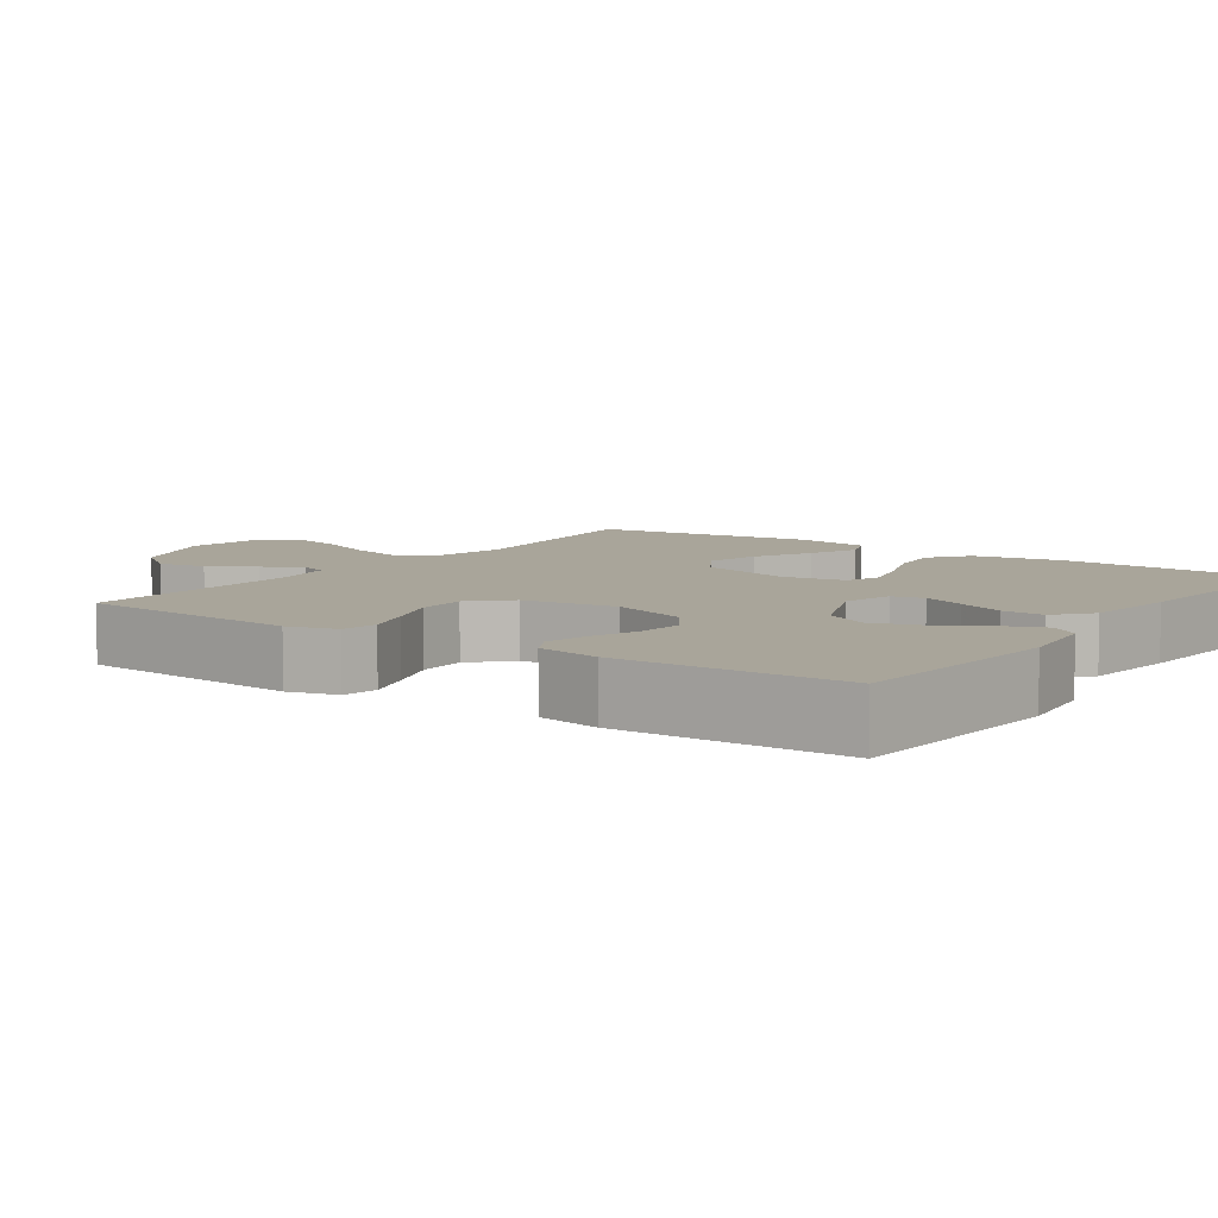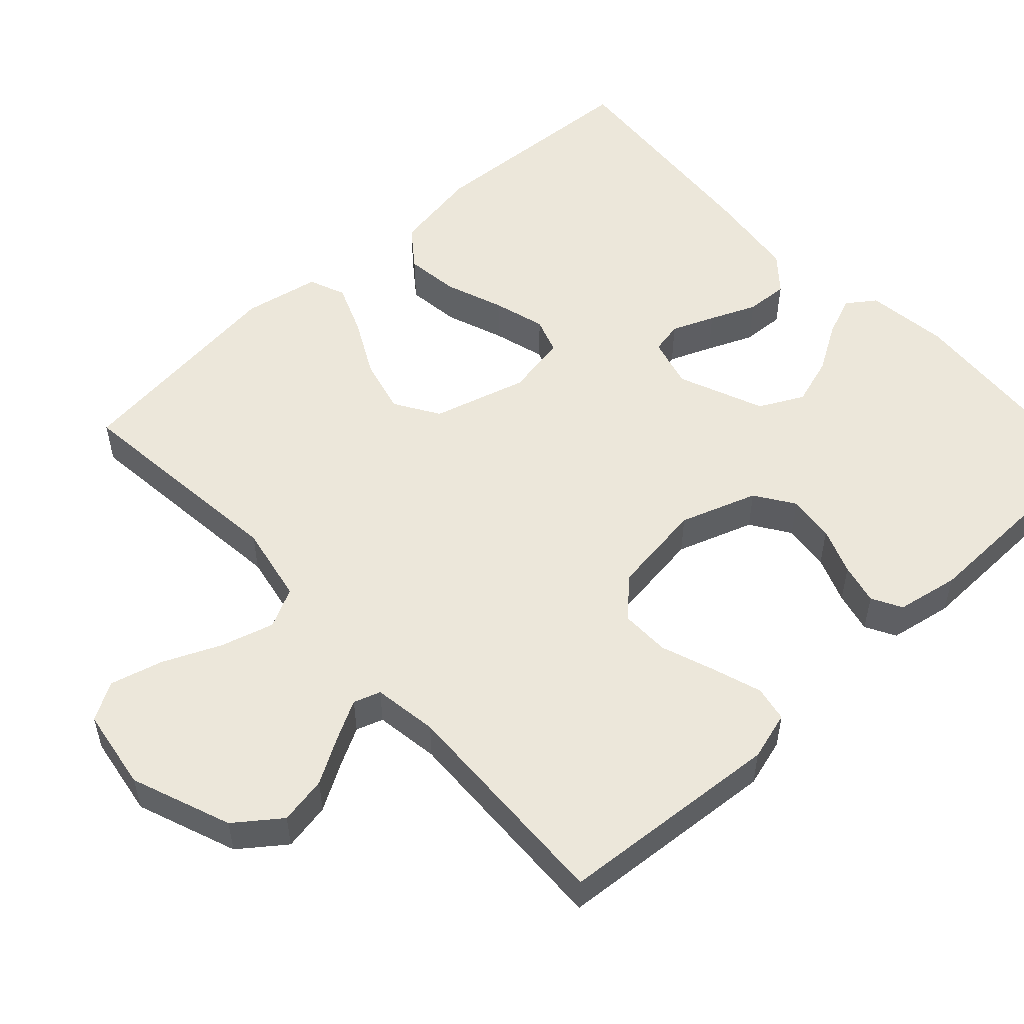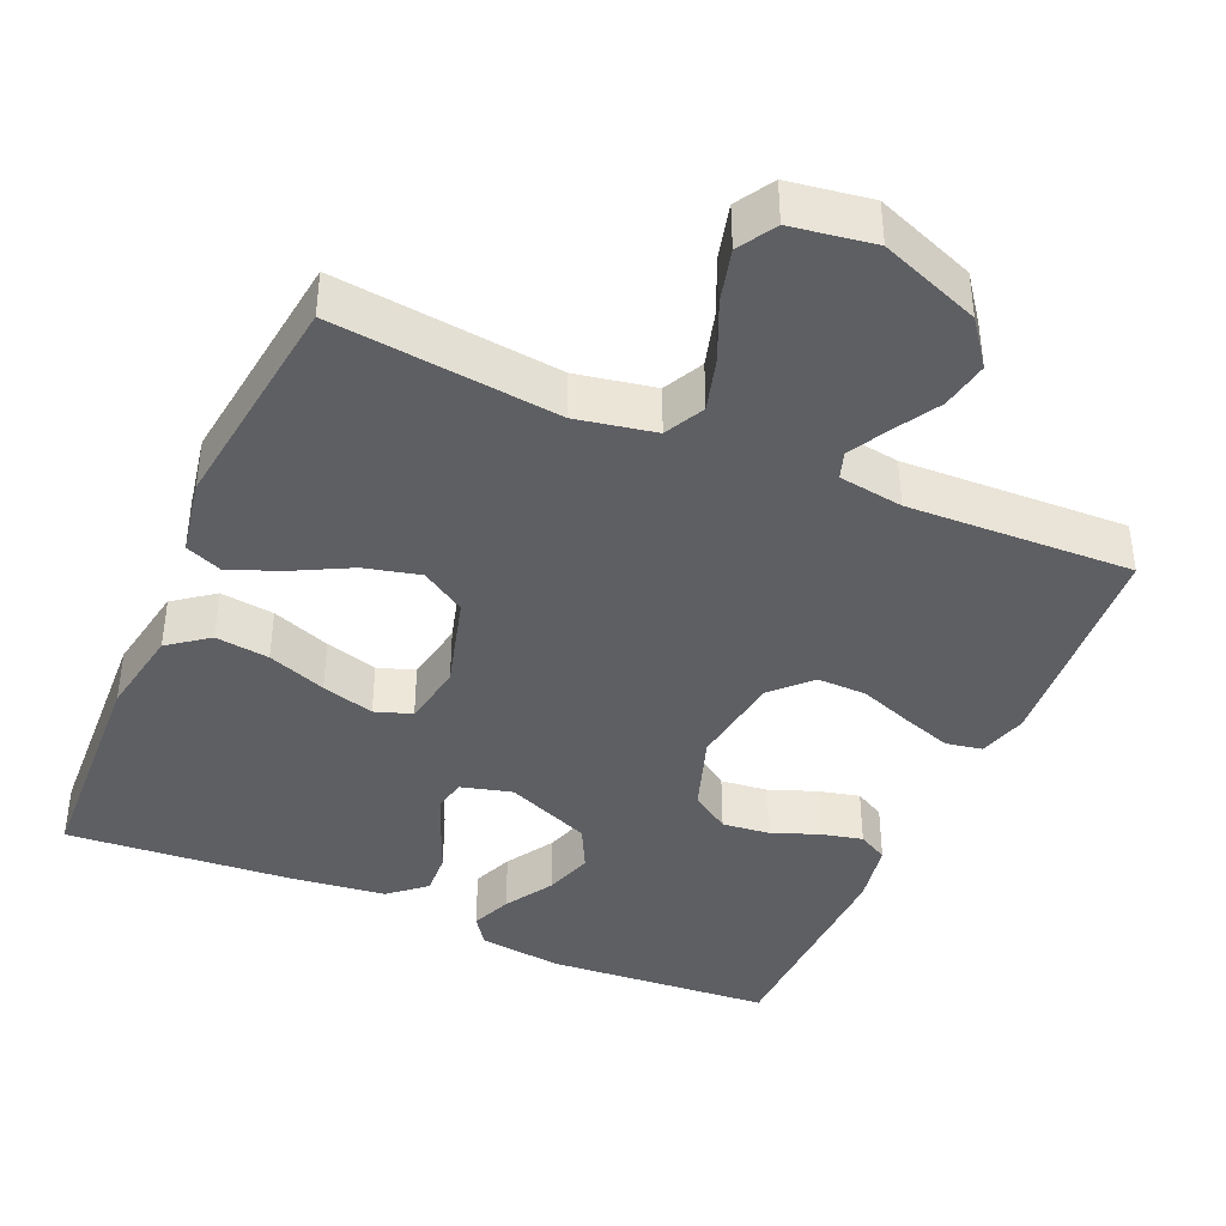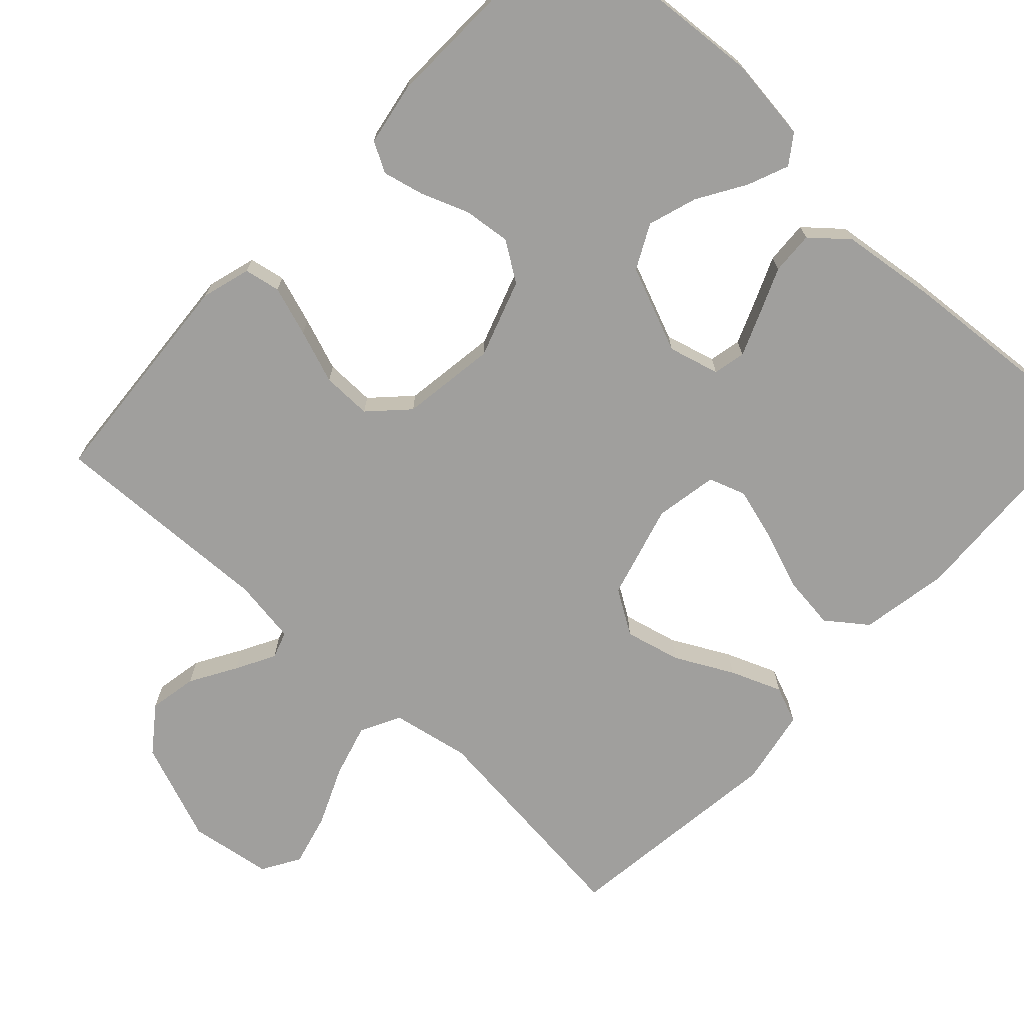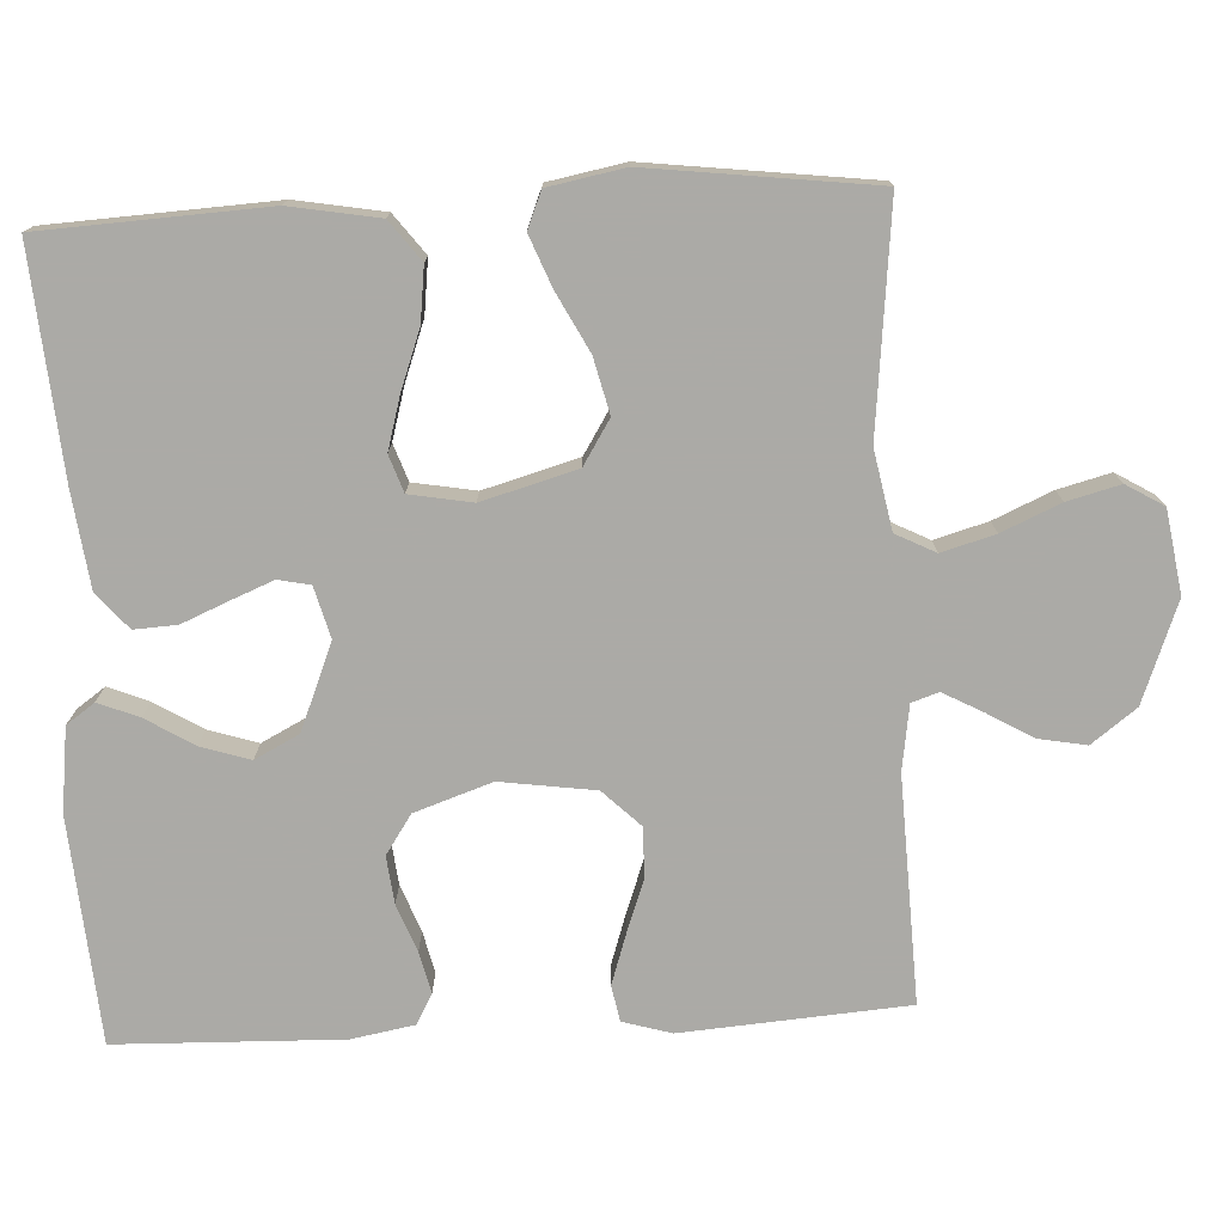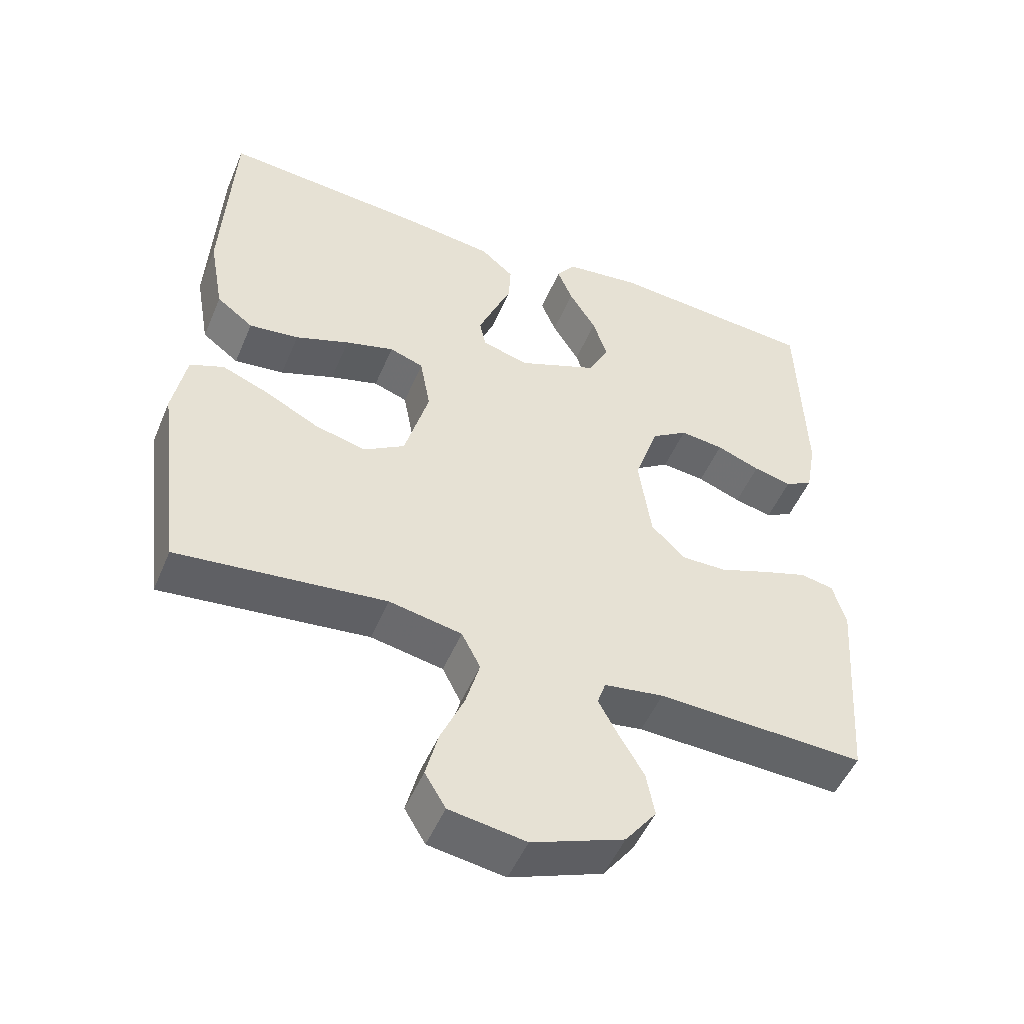
<metadata>
{"format":"obj","ext":"obj","renderer":"f3d","projection":"perspective","resolution":1024,"background":"white","views":[{"elev":7.5,"azim":-54.8,"up":"+Y"},{"elev":53.2,"azim":-132.5,"up":"+Y"},{"elev":-40.7,"azim":156.4,"up":"+Y"},{"elev":-71.4,"azim":-42.9,"up":"+Y"},{"elev":-75.9,"azim":93.0,"up":"+Y"},{"elev":-50.5,"azim":157.5,"up":"+Z"}]}
</metadata>
<code>
v -0.5 0.07 0.5
v -0.2 0.07 0.523
v -0.089 0.07 0.509
v -0.062 0.07 0.471
v -0.084 0.07 0.417
v -0.123 0.07 0.353
v -0.144 0.07 0.288
v -0.114 0.07 0.229
v 0 0.07 0.182
v 0.068 0.07 0.2
v 0.077 0.07 0.243
v 0.054 0.07 0.3
v 0.028 0.07 0.362
v 0.025 0.07 0.419
v 0.073 0.07 0.46
v 0.2 0.07 0.476
v 0.5 0.07 0.5
v 0.515 0.07 0.2
v 0.494 0.07 0.082
v 0.441 0.07 0.042
v 0.369 0.07 0.051
v 0.291 0.07 0.08
v 0.221 0.07 0.1
v 0.172 0.07 0.083
v 0.157 0.07 0
v 0.192 0.07 -0.126
v 0.251 0.07 -0.163
v 0.325 0.07 -0.145
v 0.402 0.07 -0.105
v 0.47 0.07 -0.078
v 0.519 0.07 -0.098
v 0.538 0.07 -0.2
v 0.5 0.07 -0.5
v 0.2 0.07 -0.467
v 0.095 0.07 -0.487
v 0.068 0.07 -0.54
v 0.088 0.07 -0.611
v 0.122 0.07 -0.689
v 0.14 0.07 -0.759
v 0.11 0.07 -0.809
v 0 0.07 -0.826
v -0.133 0.07 -0.775
v -0.178 0.07 -0.715
v -0.166 0.07 -0.651
v -0.13 0.07 -0.59
v -0.102 0.07 -0.538
v -0.114 0.07 -0.502
v -0.2 0.07 -0.489
v -0.5 0.07 -0.5
v -0.522 0.07 -0.2
v -0.503 0.07 -0.135
v -0.455 0.07 -0.126
v -0.389 0.07 -0.148
v -0.318 0.07 -0.174
v -0.252 0.07 -0.175
v -0.204 0.07 -0.126
v -0.186 0.07 0
v -0.221 0.07 0.103
v -0.273 0.07 0.138
v -0.336 0.07 0.131
v -0.399 0.07 0.107
v -0.454 0.07 0.094
v -0.494 0.07 0.116
v -0.509 0.07 0.2
v -0.5 0 0.5
v -0.2 0 0.523
v -0.089 0 0.509
v -0.062 0 0.471
v -0.084 0 0.417
v -0.123 0 0.353
v -0.144 0 0.288
v -0.114 0 0.229
v 0 0 0.182
v 0.068 0 0.2
v 0.077 0 0.243
v 0.054 0 0.3
v 0.028 0 0.362
v 0.025 0 0.419
v 0.073 0 0.46
v 0.2 0 0.476
v 0.5 0 0.5
v 0.515 0 0.2
v 0.494 0 0.082
v 0.441 0 0.042
v 0.369 0 0.051
v 0.291 0 0.08
v 0.221 0 0.1
v 0.172 0 0.083
v 0.157 0 0
v 0.192 0 -0.126
v 0.251 0 -0.163
v 0.325 0 -0.145
v 0.402 0 -0.105
v 0.47 0 -0.078
v 0.519 0 -0.098
v 0.538 0 -0.2
v 0.5 0 -0.5
v 0.2 0 -0.467
v 0.095 0 -0.487
v 0.068 0 -0.54
v 0.088 0 -0.611
v 0.122 0 -0.689
v 0.14 0 -0.759
v 0.11 0 -0.809
v 0 0 -0.826
v -0.133 0 -0.775
v -0.178 0 -0.715
v -0.166 0 -0.651
v -0.13 0 -0.59
v -0.102 0 -0.538
v -0.114 0 -0.502
v -0.2 0 -0.489
v -0.5 0 -0.5
v -0.522 0 -0.2
v -0.503 0 -0.135
v -0.455 0 -0.126
v -0.389 0 -0.148
v -0.318 0 -0.174
v -0.252 0 -0.175
v -0.204 0 -0.126
v -0.186 0 0
v -0.221 0 0.103
v -0.273 0 0.138
v -0.336 0 0.131
v -0.399 0 0.107
v -0.454 0 0.094
v -0.494 0 0.116
v -0.509 0 0.2
f 4 5 6
f 3 4 6
f 2 3 6
f 1 2 6
f 64 1 6
f 63 64 6
f 62 63 6
f 61 62 6
f 60 61 6
f 59 60 6 7
f 58 59 7 8
f 57 58 8 9
f 56 57 9 10
f 52 53 54
f 51 52 54
f 50 51 54
f 49 50 54
f 48 49 54
f 47 48 54 55
f 43 44 45
f 42 43 45
f 41 42 45
f 40 41 45
f 39 40 45
f 38 39 45
f 37 38 45
f 36 37 45 46
f 35 36 46 47
f 32 33 34
f 31 32 34
f 30 31 34
f 29 30 34
f 28 29 34
f 34 35 47
f 28 34 47
f 27 28 47
f 20 21 22
f 19 20 22
f 18 19 22
f 17 18 22
f 16 17 22
f 15 16 22
f 14 15 22
f 13 14 22
f 12 13 22
f 11 12 22 23
f 10 11 23 24
f 47 55 56
f 27 47 56
f 26 27 56
f 25 26 56 10
f 10 24 25
f 70 69 68
f 70 68 67
f 70 67 66
f 70 66 65
f 70 65 128
f 70 128 127
f 70 127 126
f 70 126 125
f 70 125 124
f 71 70 124 123
f 72 71 123 122
f 73 72 122 121
f 74 73 121 120
f 118 117 116
f 118 116 115
f 118 115 114
f 118 114 113
f 118 113 112
f 119 118 112 111
f 109 108 107
f 109 107 106
f 109 106 105
f 109 105 104
f 109 104 103
f 109 103 102
f 109 102 101
f 110 109 101 100
f 111 110 100 99
f 98 97 96
f 98 96 95
f 98 95 94
f 98 94 93
f 98 93 92
f 111 99 98
f 111 98 92
f 111 92 91
f 86 85 84
f 86 84 83
f 86 83 82
f 86 82 81
f 86 81 80
f 86 80 79
f 86 79 78
f 86 78 77
f 86 77 76
f 87 86 76 75
f 88 87 75 74
f 120 119 111
f 120 111 91
f 120 91 90
f 74 120 90 89
f 89 88 74
f 1 65 66 2
f 2 66 67 3
f 3 67 68 4
f 4 68 69 5
f 5 69 70 6
f 6 70 71 7
f 7 71 72 8
f 8 72 73 9
f 9 73 74 10
f 10 74 75 11
f 11 75 76 12
f 12 76 77 13
f 13 77 78 14
f 14 78 79 15
f 15 79 80 16
f 16 80 81 17
f 17 81 82 18
f 18 82 83 19
f 19 83 84 20
f 20 84 85 21
f 21 85 86 22
f 22 86 87 23
f 23 87 88 24
f 24 88 89 25
f 25 89 90 26
f 26 90 91 27
f 27 91 92 28
f 28 92 93 29
f 29 93 94 30
f 30 94 95 31
f 31 95 96 32
f 32 96 97 33
f 33 97 98 34
f 34 98 99 35
f 35 99 100 36
f 36 100 101 37
f 37 101 102 38
f 38 102 103 39
f 39 103 104 40
f 40 104 105 41
f 41 105 106 42
f 42 106 107 43
f 43 107 108 44
f 44 108 109 45
f 45 109 110 46
f 46 110 111 47
f 47 111 112 48
f 48 112 113 49
f 49 113 114 50
f 50 114 115 51
f 51 115 116 52
f 52 116 117 53
f 53 117 118 54
f 54 118 119 55
f 55 119 120 56
f 56 120 121 57
f 57 121 122 58
f 58 122 123 59
f 59 123 124 60
f 60 124 125 61
f 61 125 126 62
f 62 126 127 63
f 63 127 128 64
f 64 128 65 1

</code>
